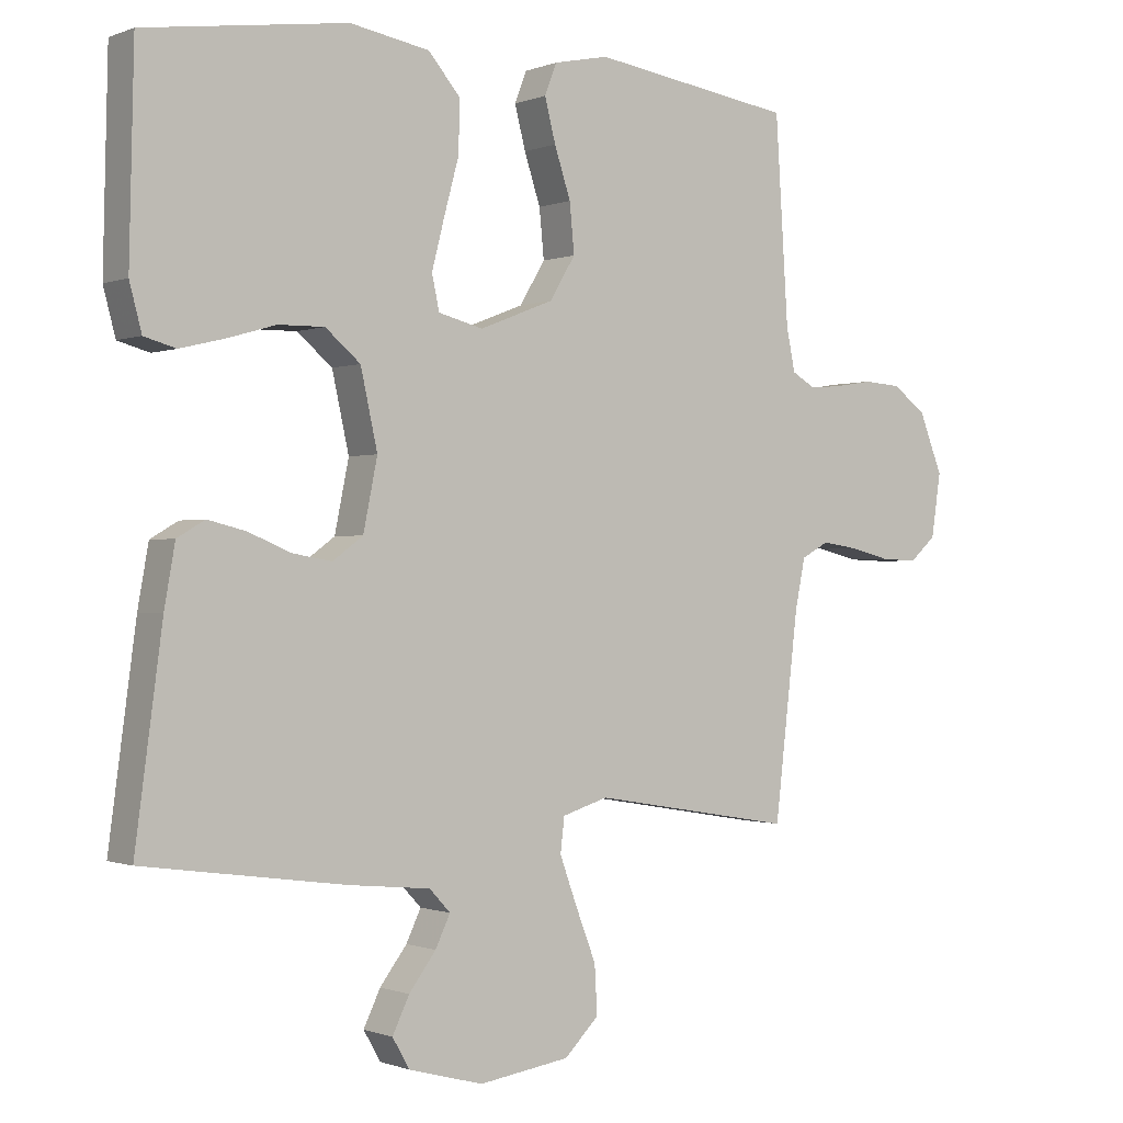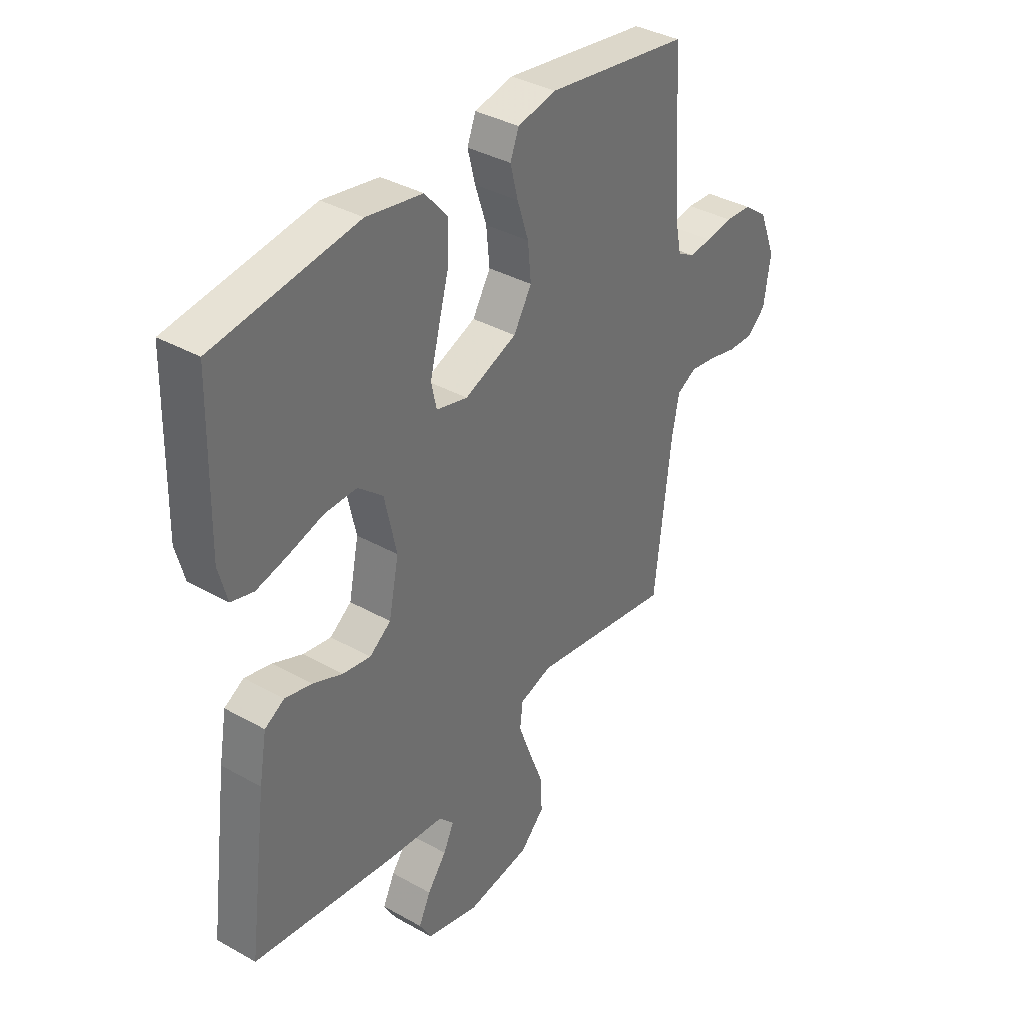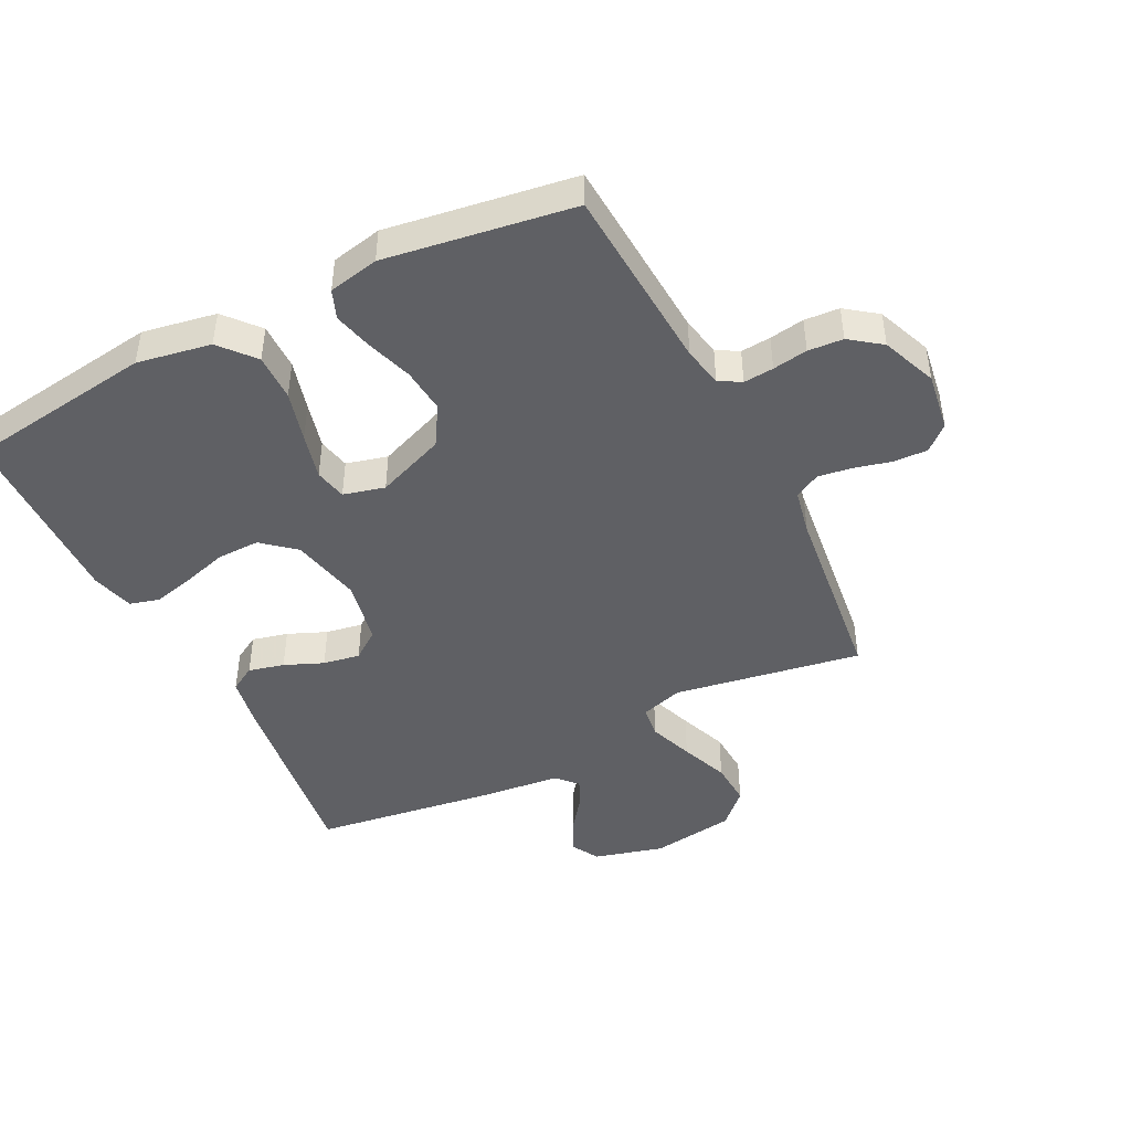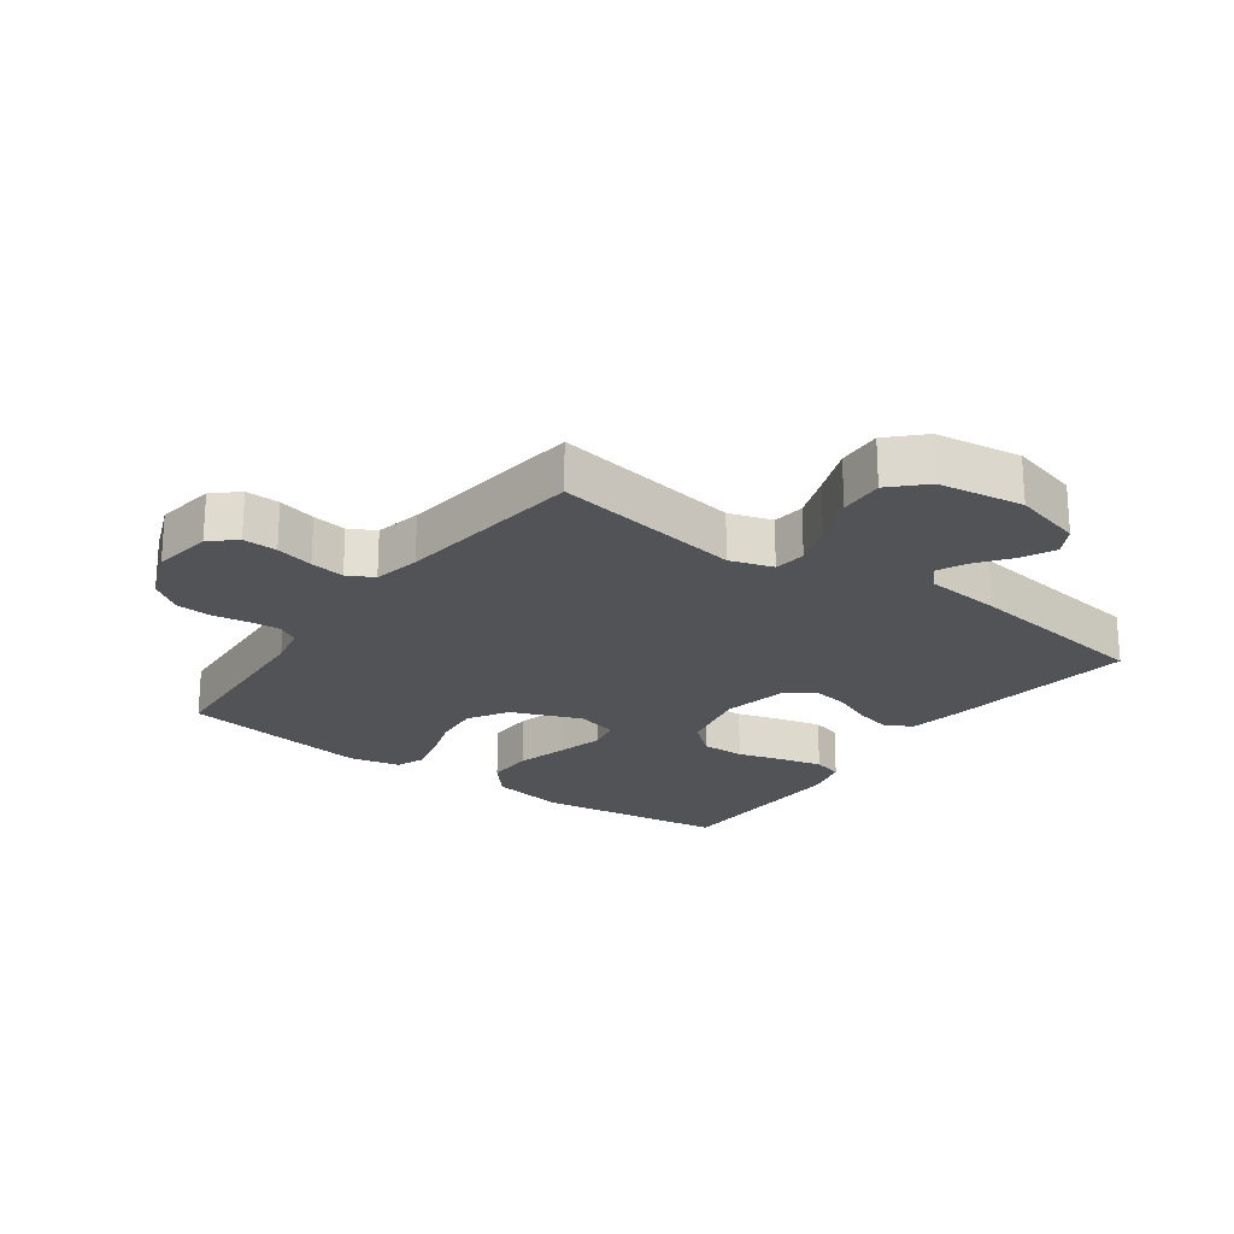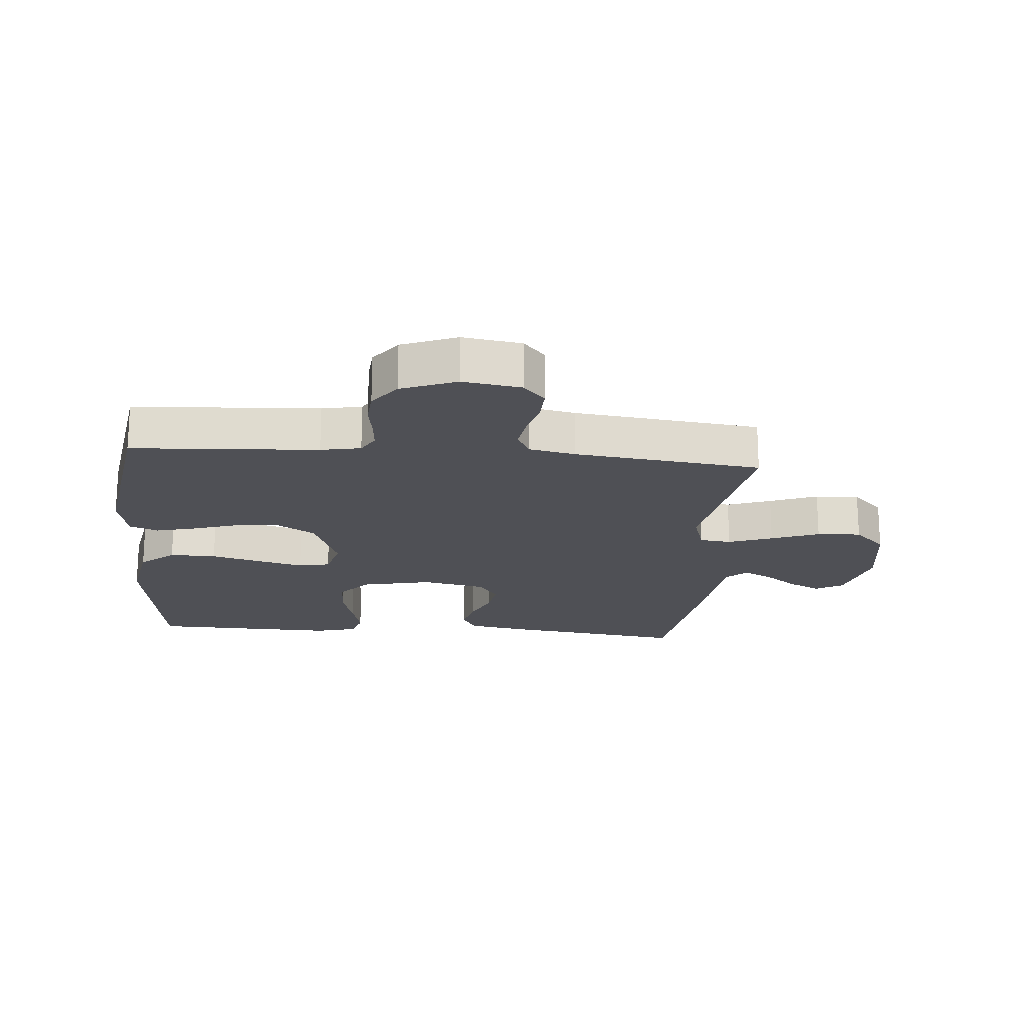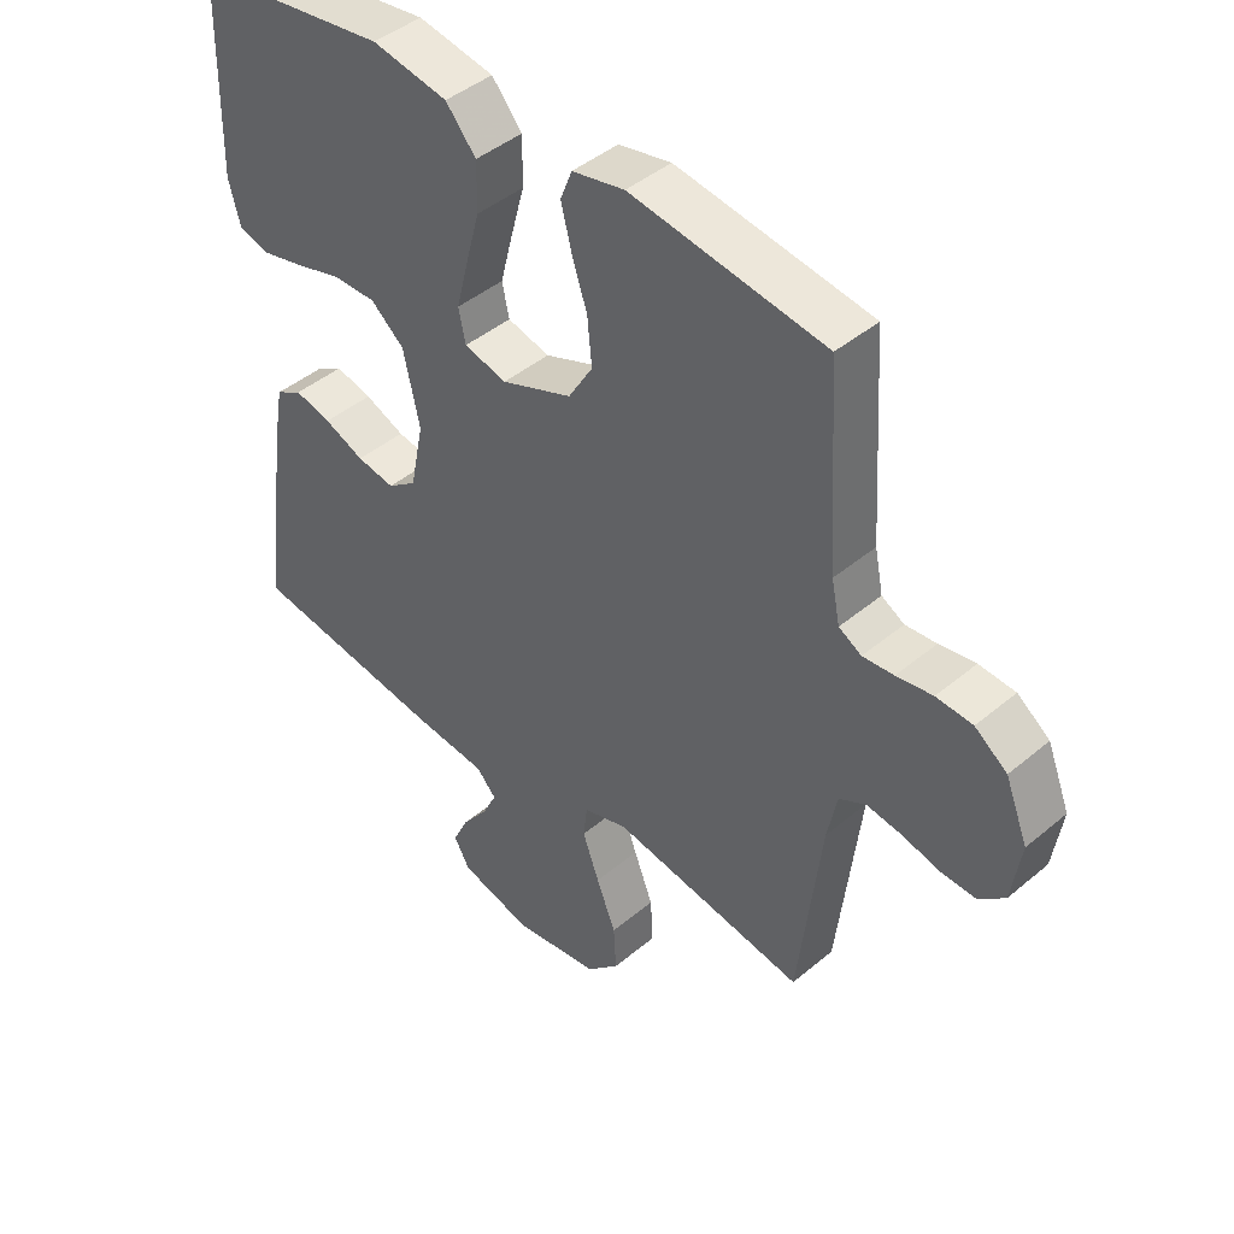
<metadata>
{"format":"obj","ext":"obj","renderer":"f3d","projection":"perspective","resolution":1024,"background":"white","views":[{"elev":-0.6,"azim":-35.6,"up":"+Z"},{"elev":36.9,"azim":-54.0,"up":"+Z"},{"elev":-45.2,"azim":26.7,"up":"+Y"},{"elev":-22.4,"azim":144.1,"up":"+Y"},{"elev":-19.3,"azim":85.0,"up":"+Y"},{"elev":43.9,"azim":45.5,"up":"+Z"}]}
</metadata>
<code>
v 0.5 0.07 -0.5
v 0.2 0.07 -0.45
v 0.132 0.07 -0.471
v 0.126 0.07 -0.522
v 0.152 0.07 -0.593
v 0.182 0.07 -0.67
v 0.186 0.07 -0.741
v 0.135 0.07 -0.792
v 0 0.07 -0.812
v -0.111 0.07 -0.782
v -0.136 0.07 -0.738
v -0.111 0.07 -0.686
v -0.071 0.07 -0.633
v -0.049 0.07 -0.587
v -0.08 0.07 -0.554
v -0.2 0.07 -0.542
v -0.5 0.07 -0.5
v -0.46 0.07 -0.2
v -0.444 0.07 -0.11
v -0.403 0.07 -0.086
v -0.346 0.07 -0.1
v -0.284 0.07 -0.126
v -0.225 0.07 -0.136
v -0.18 0.07 -0.103
v -0.159 0.07 0
v -0.184 0.07 0.113
v -0.236 0.07 0.157
v -0.304 0.07 0.156
v -0.376 0.07 0.135
v -0.442 0.07 0.119
v -0.489 0.07 0.132
v -0.507 0.07 0.2
v -0.5 0.07 0.5
v -0.2 0.07 0.542
v -0.082 0.07 0.521
v -0.035 0.07 0.466
v -0.036 0.07 0.391
v -0.058 0.07 0.31
v -0.077 0.07 0.236
v -0.066 0.07 0.185
v 0 0.07 0.168
v 0.11 0.07 0.211
v 0.148 0.07 0.274
v 0.141 0.07 0.346
v 0.117 0.07 0.419
v 0.101 0.07 0.482
v 0.119 0.07 0.528
v 0.2 0.07 0.545
v 0.5 0.07 0.5
v 0.519 0.07 0.2
v 0.532 0.07 0.136
v 0.567 0.07 0.116
v 0.615 0.07 0.12
v 0.671 0.07 0.129
v 0.727 0.07 0.125
v 0.777 0.07 0.088
v 0.812 0.07 0
v 0.798 0.07 -0.094
v 0.759 0.07 -0.129
v 0.705 0.07 -0.127
v 0.645 0.07 -0.112
v 0.591 0.07 -0.104
v 0.55 0.07 -0.126
v 0.535 0.07 -0.2
v 0.5 0 -0.5
v 0.2 0 -0.45
v 0.132 0 -0.471
v 0.126 0 -0.522
v 0.152 0 -0.593
v 0.182 0 -0.67
v 0.186 0 -0.741
v 0.135 0 -0.792
v 0 0 -0.812
v -0.111 0 -0.782
v -0.136 0 -0.738
v -0.111 0 -0.686
v -0.071 0 -0.633
v -0.049 0 -0.587
v -0.08 0 -0.554
v -0.2 0 -0.542
v -0.5 0 -0.5
v -0.46 0 -0.2
v -0.444 0 -0.11
v -0.403 0 -0.086
v -0.346 0 -0.1
v -0.284 0 -0.126
v -0.225 0 -0.136
v -0.18 0 -0.103
v -0.159 0 0
v -0.184 0 0.113
v -0.236 0 0.157
v -0.304 0 0.156
v -0.376 0 0.135
v -0.442 0 0.119
v -0.489 0 0.132
v -0.507 0 0.2
v -0.5 0 0.5
v -0.2 0 0.542
v -0.082 0 0.521
v -0.035 0 0.466
v -0.036 0 0.391
v -0.058 0 0.31
v -0.077 0 0.236
v -0.066 0 0.185
v 0 0 0.168
v 0.11 0 0.211
v 0.148 0 0.274
v 0.141 0 0.346
v 0.117 0 0.419
v 0.101 0 0.482
v 0.119 0 0.528
v 0.2 0 0.545
v 0.5 0 0.5
v 0.519 0 0.2
v 0.532 0 0.136
v 0.567 0 0.116
v 0.615 0 0.12
v 0.671 0 0.129
v 0.727 0 0.125
v 0.777 0 0.088
v 0.812 0 0
v 0.798 0 -0.094
v 0.759 0 -0.129
v 0.705 0 -0.127
v 0.645 0 -0.112
v 0.591 0 -0.104
v 0.55 0 -0.126
v 0.535 0 -0.2
f 58 59 60 61
f 58 61 62
f 57 58 62
f 56 57 62
f 53 54 55 56
f 52 53 56 62
f 51 52 62 63
f 47 48 49 50
f 44 45 46 47
f 44 47 50 51
f 35 36 37 38
f 35 38 39
f 34 35 39
f 33 34 39 40
f 28 29 30 31
f 28 31 32 33
f 19 20 21 22
f 19 22 23
f 18 19 23
f 15 16 17 18
f 15 18 23
f 14 15 23 24
f 10 11 12 13
f 10 13 14
f 9 10 14
f 8 9 14
f 5 6 7 8
f 4 5 8 14
f 3 4 14 24
f 64 1 2
f 43 44 51 63
f 42 43 63 64
f 41 42 64 2
f 27 28 33 40
f 26 27 40 41
f 25 26 41 2
f 2 3 24 25
f 125 124 123 122
f 126 125 122
f 126 122 121
f 126 121 120
f 120 119 118 117
f 126 120 117 116
f 127 126 116 115
f 114 113 112 111
f 111 110 109 108
f 115 114 111 108
f 102 101 100 99
f 103 102 99
f 103 99 98
f 104 103 98 97
f 95 94 93 92
f 97 96 95 92
f 86 85 84 83
f 87 86 83
f 87 83 82
f 82 81 80 79
f 87 82 79
f 88 87 79 78
f 77 76 75 74
f 78 77 74
f 78 74 73
f 78 73 72
f 72 71 70 69
f 78 72 69 68
f 88 78 68 67
f 66 65 128
f 127 115 108 107
f 128 127 107 106
f 66 128 106 105
f 104 97 92 91
f 105 104 91 90
f 66 105 90 89
f 89 88 67 66
f 1 65 66 2
f 2 66 67 3
f 3 67 68 4
f 4 68 69 5
f 5 69 70 6
f 6 70 71 7
f 7 71 72 8
f 8 72 73 9
f 9 73 74 10
f 10 74 75 11
f 11 75 76 12
f 12 76 77 13
f 13 77 78 14
f 14 78 79 15
f 15 79 80 16
f 16 80 81 17
f 17 81 82 18
f 18 82 83 19
f 19 83 84 20
f 20 84 85 21
f 21 85 86 22
f 22 86 87 23
f 23 87 88 24
f 24 88 89 25
f 25 89 90 26
f 26 90 91 27
f 27 91 92 28
f 28 92 93 29
f 29 93 94 30
f 30 94 95 31
f 31 95 96 32
f 32 96 97 33
f 33 97 98 34
f 34 98 99 35
f 35 99 100 36
f 36 100 101 37
f 37 101 102 38
f 38 102 103 39
f 39 103 104 40
f 40 104 105 41
f 41 105 106 42
f 42 106 107 43
f 43 107 108 44
f 44 108 109 45
f 45 109 110 46
f 46 110 111 47
f 47 111 112 48
f 48 112 113 49
f 49 113 114 50
f 50 114 115 51
f 51 115 116 52
f 52 116 117 53
f 53 117 118 54
f 54 118 119 55
f 55 119 120 56
f 56 120 121 57
f 57 121 122 58
f 58 122 123 59
f 59 123 124 60
f 60 124 125 61
f 61 125 126 62
f 62 126 127 63
f 63 127 128 64
f 64 128 65 1

</code>
